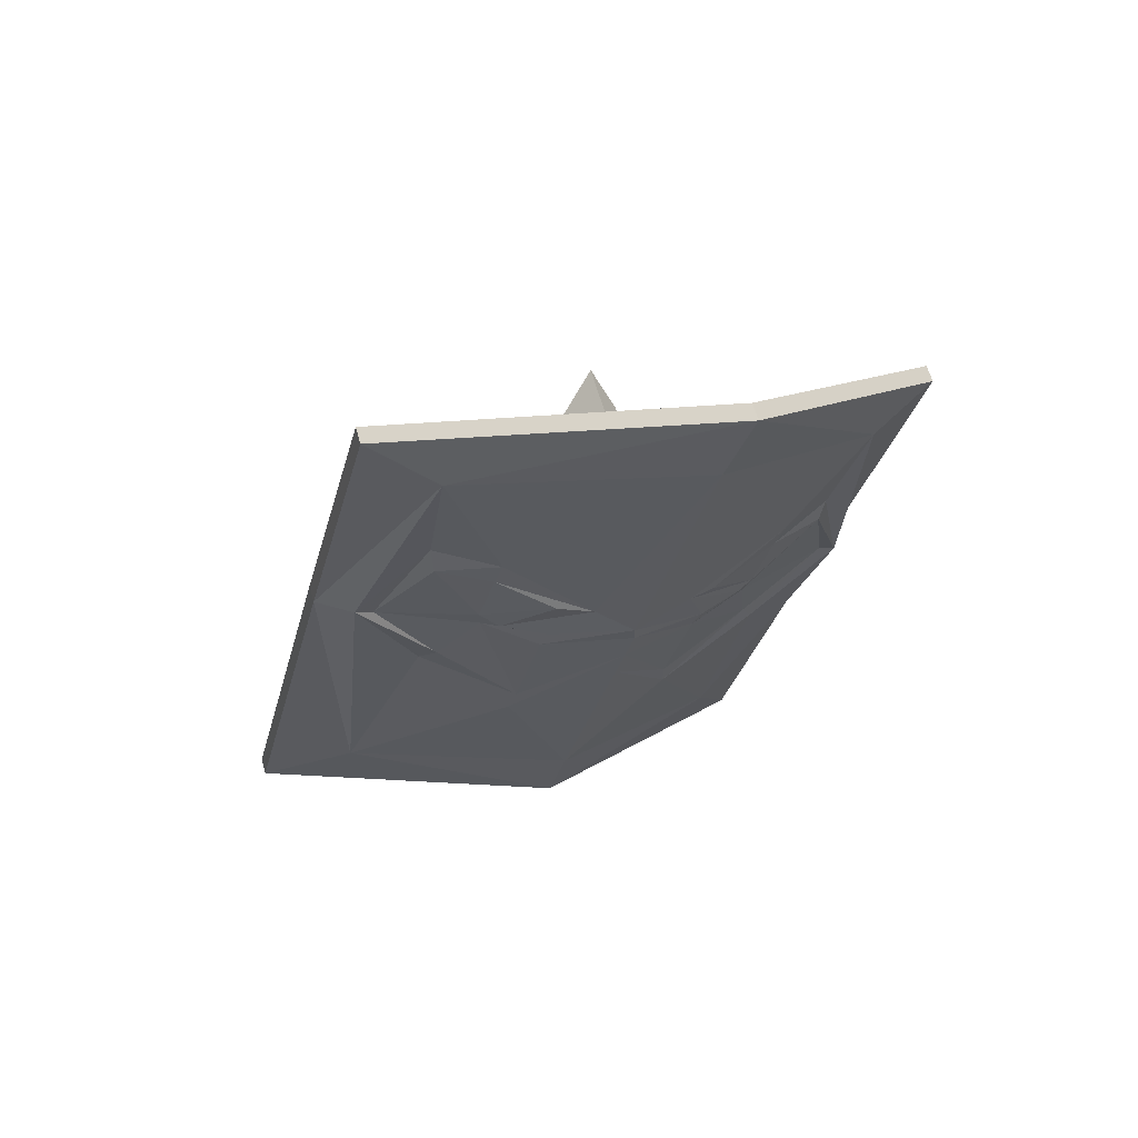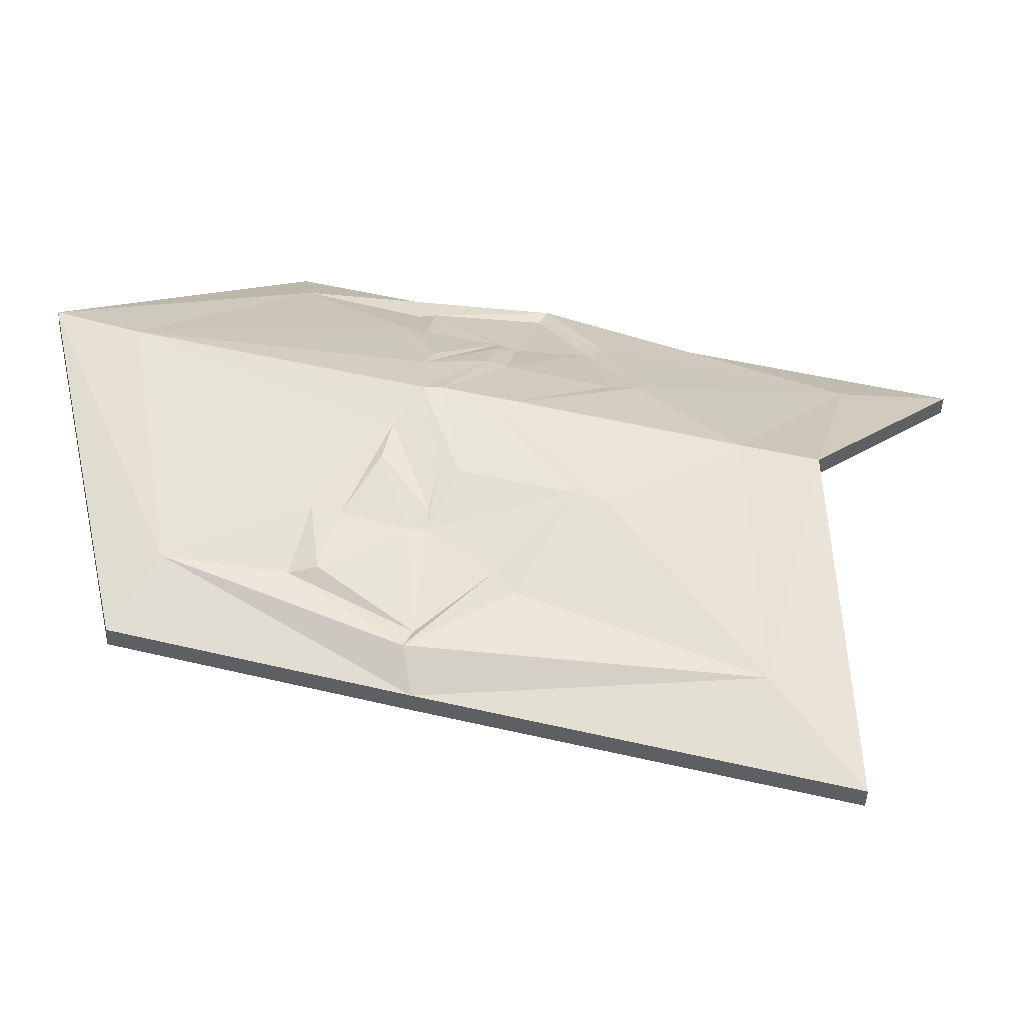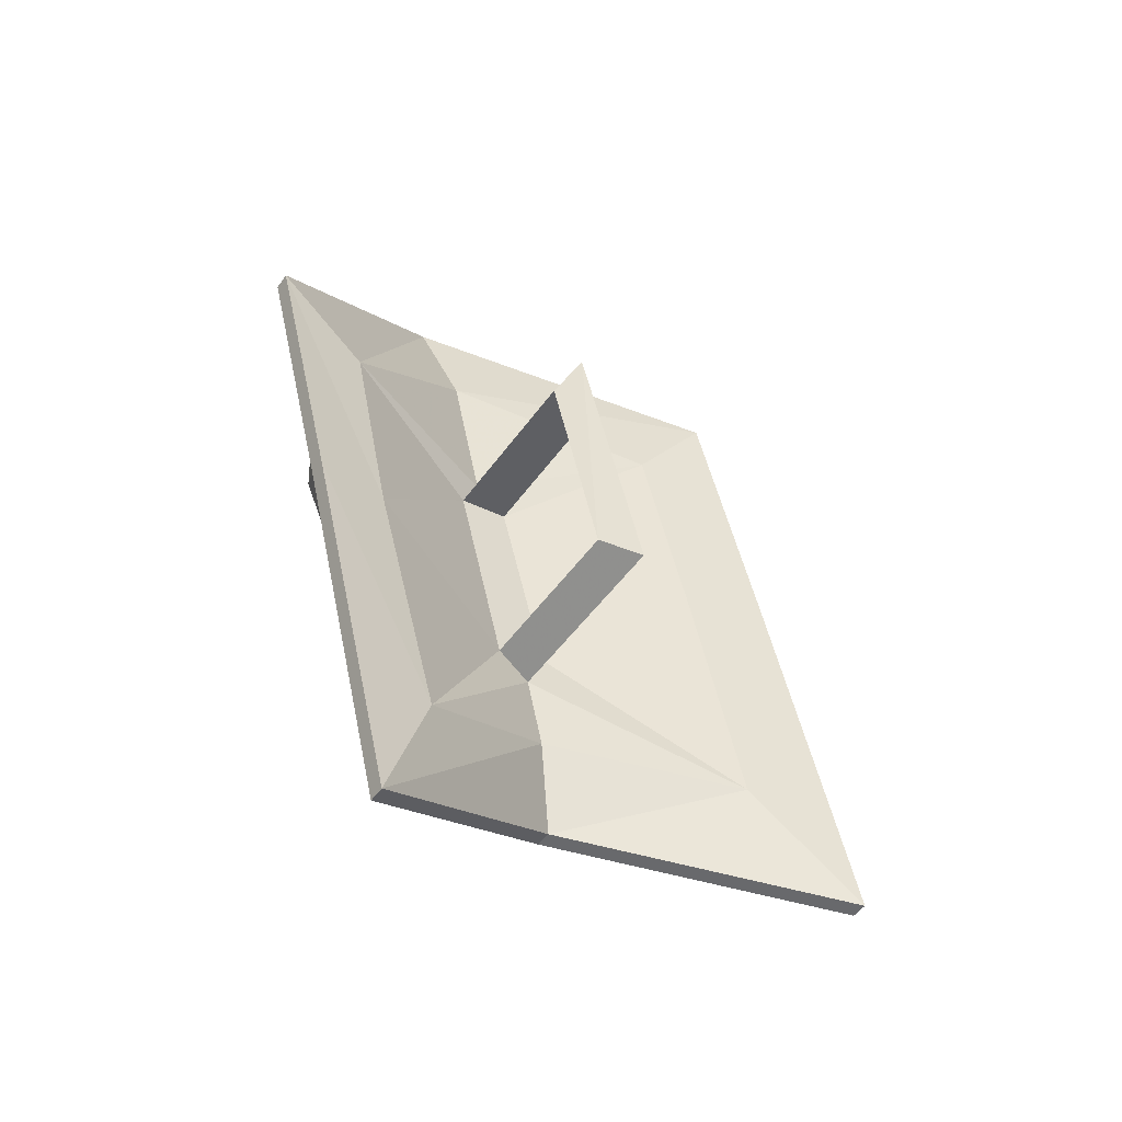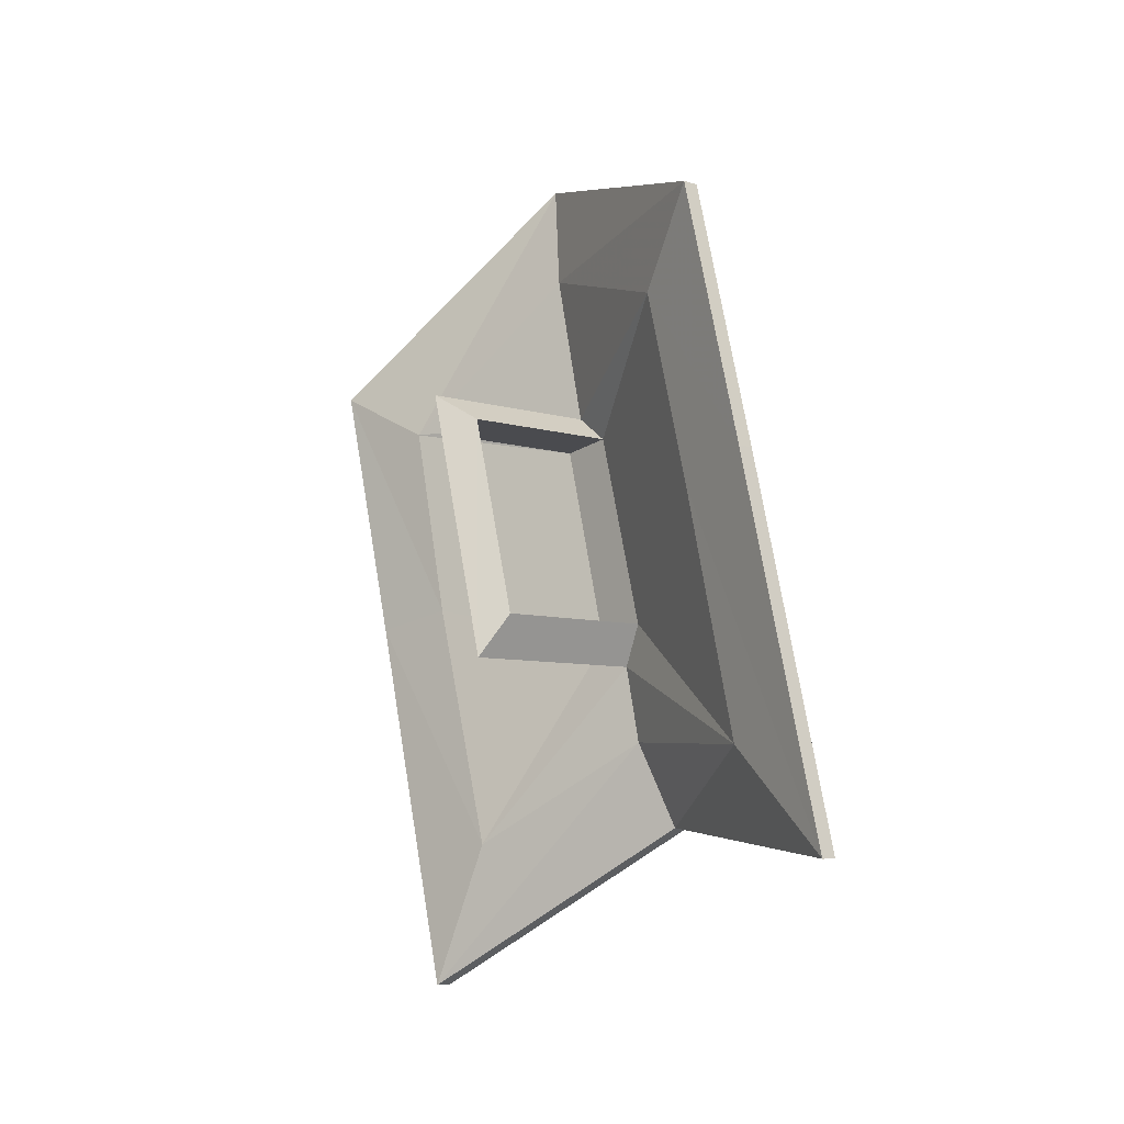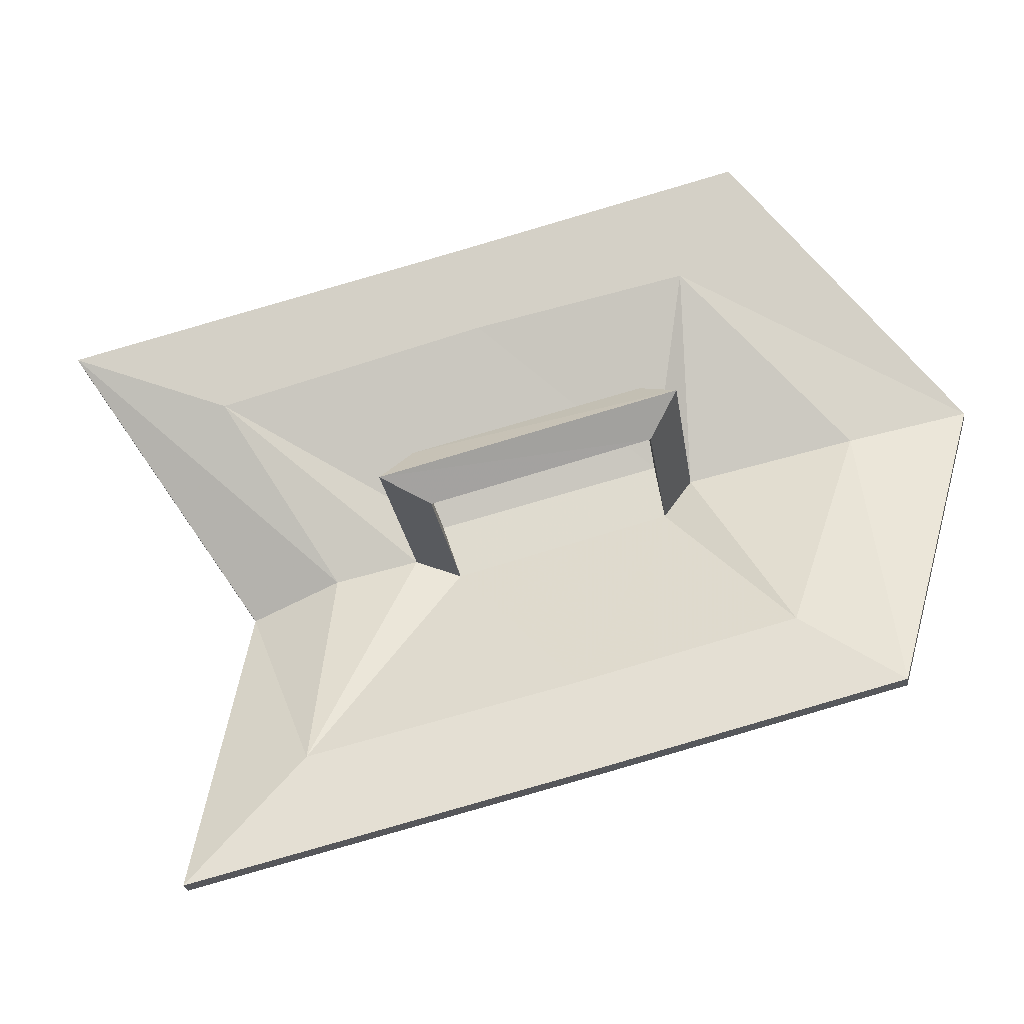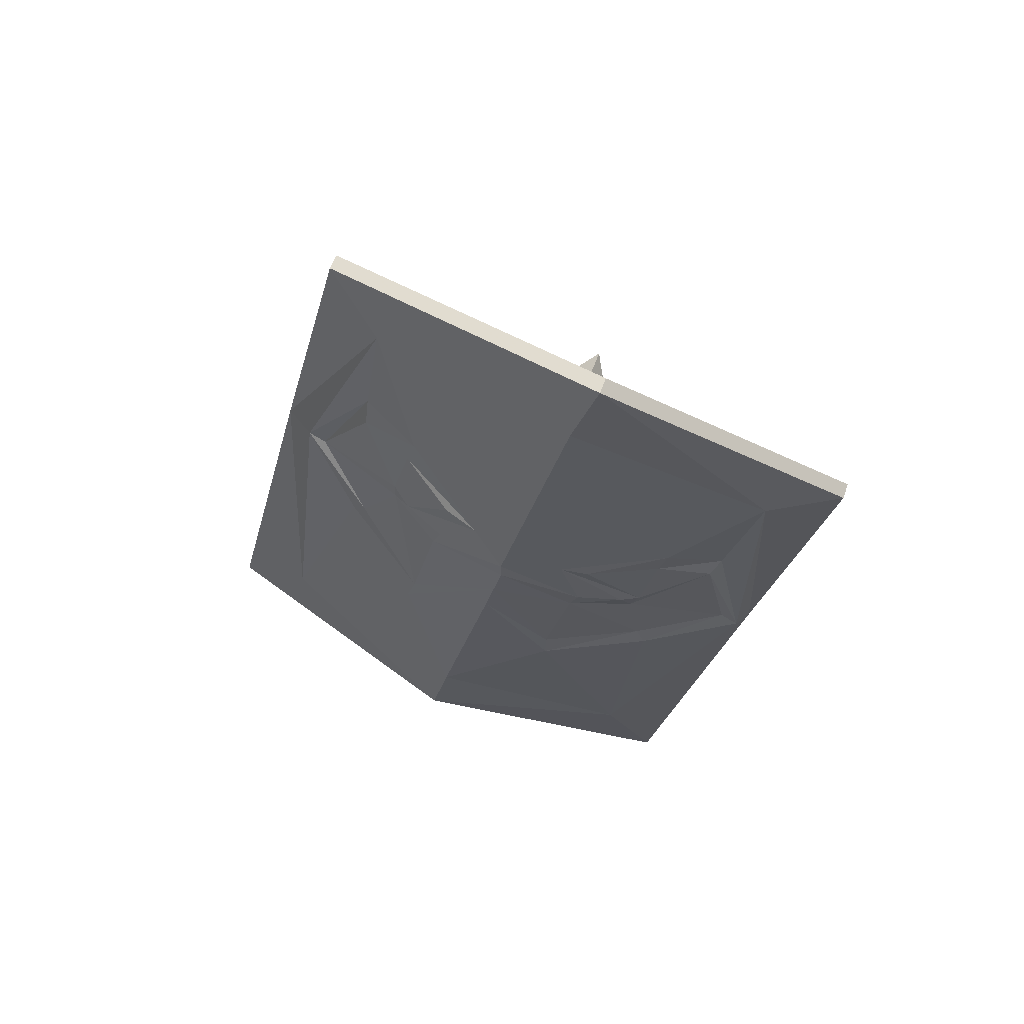
<metadata>
{"format":"obj","ext":"obj","renderer":"f3d","projection":"perspective","resolution":1024,"background":"white","views":[{"elev":63.4,"azim":74.1,"up":"+Z"},{"elev":-49.4,"azim":87.5,"up":"+Y"},{"elev":-50.5,"azim":-124.3,"up":"+Z"},{"elev":-6.8,"azim":-42.1,"up":"+Z"},{"elev":-23.9,"azim":-82.4,"up":"+Y"},{"elev":56.9,"azim":109.4,"up":"+Z"}]}
</metadata>
<code>
v 0.375 -0.8594 -0.2344
v 0.2734 -0.6406 -0.3828
v 0.2891 -0.6406 -0.3828
v 0.3906 -0.8594 -0.2344
v 0.2891 -1.125 -0.2578
v 0.2734 -1.125 -0.2578
v 0.2891 -1.016 -0.1641
v 0.3516 -0.8359 -0.1562
v 0.2891 -0.6875 -0.25
v 0.2734 -0.5547 -0.03906
v 0.2891 -0.5547 -0.03906
v 0.3203 -0.6797 -0.2812
v 0.3906 -0.8438 -0.1719
v 0.3203 -1.039 -0.1875
v 0.2891 -1.039 0.08594
v 0.2734 -1.039 0.08594
v 0.2891 -0.9609 0.0625
v 0.3516 -0.8359 -0.04688
v 0.3516 -0.8203 -0.08594
v 0.3516 -0.7891 -0.0625
v 0.2891 -0.625 -0.02344
v 0.2734 -0.4922 0.2031
v 0.2891 -0.4922 0.2031
v 0.3203 -0.5547 0.1953
v 0.3125 -0.5625 -0.02344
v 0.3359 -0.6484 -0.07031
v 0.3672 -0.7422 -0.09375
v 0.3906 -0.7969 0.007812
v 0.3672 -0.8906 -0.0625
v 0.3281 -0.9609 0.007812
v 0.3125 -1.008 0.09375
v 0.3203 -0.9219 0.2891
v 0.2891 -0.9766 0.3281
v 0.2734 -0.9766 0.3281
v 0.2891 -0.9141 0.2422
v 0.3516 -0.7891 0.1328
v 0.1953 -0.7891 -0.0625
v 0.1953 -0.8359 -0.04688
v 0.1719 -0.8203 -0.08594
v 0.1719 -0.7578 0.1562
v 0.1953 -0.7422 0.125
v 0.1953 -0.7891 0.1328
v 0.3906 -0.6953 0.3984
v 0.375 -0.6953 0.3984
v 0.3516 -0.7266 0.2969
v 0.3516 -0.7578 0.1562
v 0.3516 -0.7422 0.125
v 0.2891 -0.5859 0.1562
v 0.3906 -0.7188 0.3281
v 0.3438 -0.6328 0.1094
v 0.3203 -0.5859 0.09375
v 0.3281 -0.5938 0.07812
v 0.3125 -0.5781 -0.01562
v 0.3359 -0.6562 -0.05469
v 0.3672 -0.7422 -0.07031
v 0.3906 -0.7891 0.03906
v 0.3672 -0.8828 -0.03906
v 0.3359 -0.9453 0.02344
v 0.3125 -0.9922 0.08594
v 0.3203 -0.9375 0.1875
v 0.3438 -0.8828 0.1719
v 0.3906 -0.7812 0.07031
v 0.3672 -0.8594 0.05469
v 0.3672 -0.7188 0.01562
v 0.3672 -0.7109 0.03125
v 0.3906 -0.7812 0.08594
v 0.3672 -0.8516 0.07031
v 0.3438 -0.9062 0.07812
v 0.3438 -0.9062 0.09375
v 0.3281 -0.9375 0.1641
v 0.3438 -0.8906 0.1484
v 0.375 -0.8125 0.1094
v 0.375 -0.7266 0.08594
v 0.3672 -0.7031 0.07812
v 0.3438 -0.6406 0.08594
v 0.3438 -0.6562 0.02344
v 0.3438 -0.6641 0.007812
v 0.3672 -0.8438 0.1172
v 0.3516 -0.8906 0.07812
v 0.3516 -0.6719 0.02344
f 1 2 3
f 1 3 4
f 1 4 5
f 1 5 6
f 1 6 7
f 1 7 8
f 1 8 2
f 2 8 9
f 2 9 10
f 2 10 3
f 3 10 11
f 3 11 12
f 3 12 4
f 4 12 13
f 4 13 14
f 4 14 5
f 5 14 15
f 5 15 6
f 6 15 16
f 6 16 17
f 6 17 7
f 9 21 10
f 10 21 22
f 10 22 11
f 11 22 23
f 11 23 24
f 11 24 25
f 11 25 12
f 14 31 15
f 15 31 32
f 15 32 33
f 15 33 16
f 16 33 34
f 16 34 35
f 16 35 17
f 18 20 37
f 18 37 38
f 18 38 19
f 19 38 39
f 19 39 20
f 20 39 37
f 37 39 40
f 37 40 41
f 41 40 42
f 42 40 39
f 42 39 38
f 38 39 37
f 34 33 43
f 34 43 44
f 34 44 45
f 34 45 35
f 36 46 40
f 36 40 42
f 36 42 47
f 21 48 22
f 22 48 44
f 22 44 23
f 23 44 43
f 23 43 24
f 24 43 49
f 32 49 43
f 32 43 33
f 48 45 44
f 46 47 41
f 46 41 40
f 47 42 41
f 7 17 18
f 7 18 19
f 7 19 8
f 8 19 9
f 9 19 20
f 9 20 21
f 17 35 36
f 17 36 18
f 18 36 20
f 35 45 46
f 35 46 36
f 36 47 20
f 20 47 21
f 21 47 48
f 45 48 46
f 46 48 47
f 12 25 26
f 12 26 27
f 12 27 13
f 13 27 28
f 13 28 29
f 13 29 14
f 14 29 30
f 14 30 31
f 24 49 50
f 24 50 51
f 24 51 25
f 31 60 32
f 32 60 61
f 32 61 49
f 61 72 49
f 49 72 66
f 49 66 73
f 49 73 50
f 72 79 67
f 72 67 66
f 65 80 73
f 65 73 66
f 25 51 52
f 25 52 53
f 25 53 26
f 26 53 54
f 26 54 27
f 27 54 55
f 27 55 28
f 28 55 56
f 28 56 29
f 29 56 57
f 29 57 30
f 30 57 58
f 30 58 31
f 31 58 59
f 31 59 60
f 62 64 65
f 62 65 66
f 62 66 63
f 63 66 67
f 63 67 68
f 59 70 60
f 60 70 61
f 61 70 71
f 61 71 72
f 50 73 74
f 50 74 75
f 50 75 51
f 51 75 52
f 71 78 72
f 72 78 79
f 68 79 69
f 69 79 78
f 67 79 68
f 76 74 73
f 76 73 80
f 76 80 77
f 77 80 64
f 64 80 65
f 62 63 57
f 62 57 56
f 62 56 64
f 63 68 57
f 57 68 58
f 58 68 59
f 59 68 69
f 59 69 70
f 52 75 76
f 52 76 77
f 52 77 53
f 53 77 54
f 54 77 64
f 54 64 55
f 55 64 56
f 70 69 71
f 71 69 78
f 75 74 76

</code>
